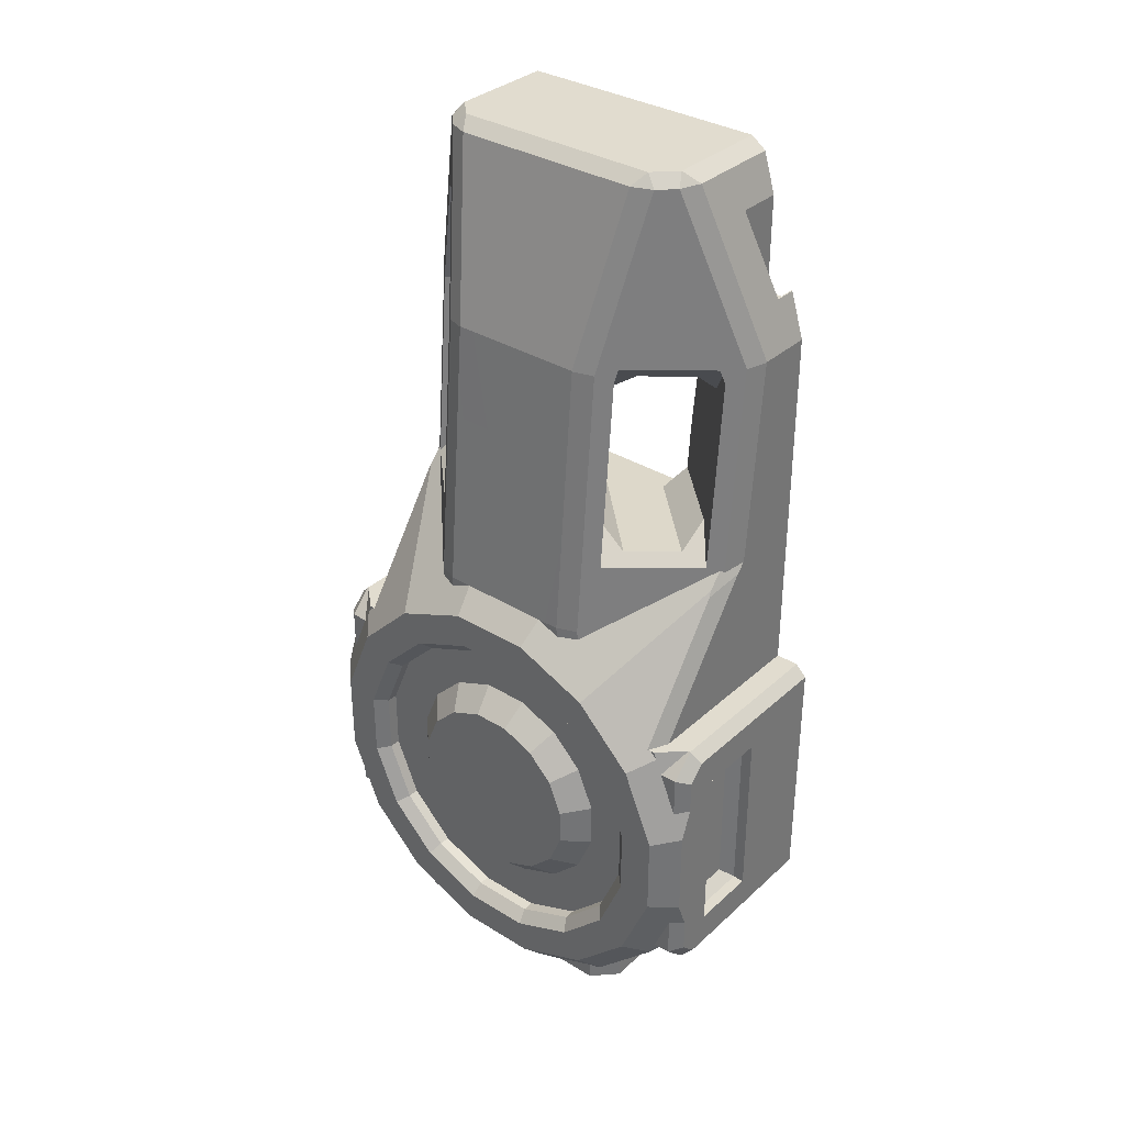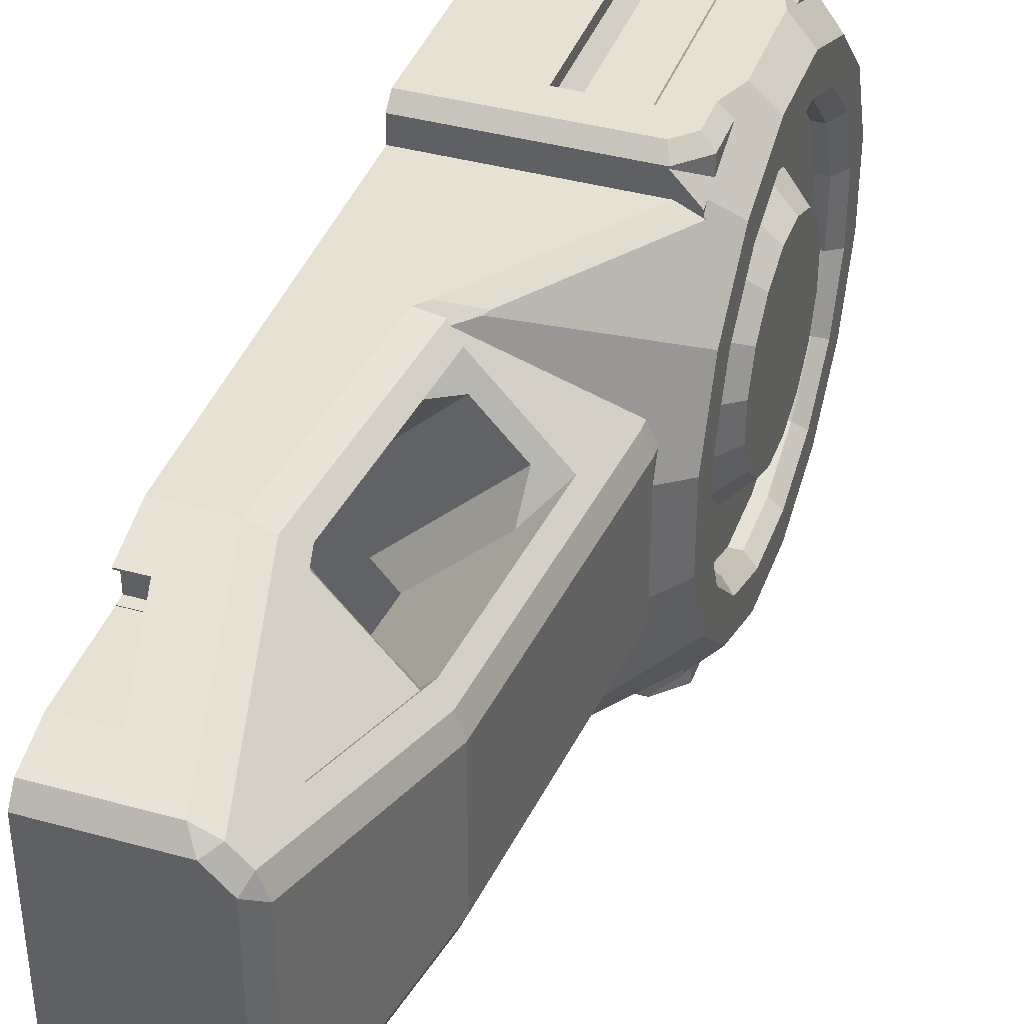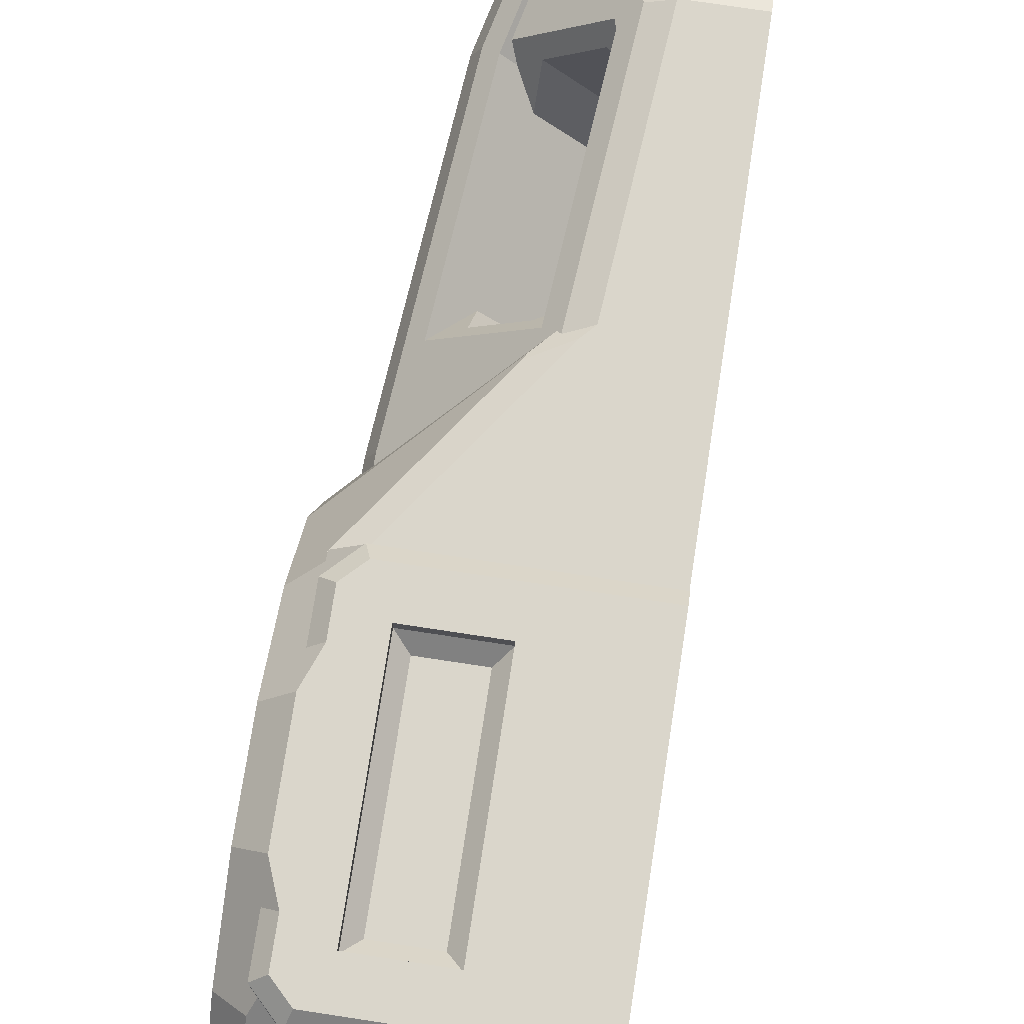
<metadata>
{"format":"obj","ext":"obj","renderer":"f3d","projection":"perspective","resolution":1024,"background":"white","views":[{"elev":34.2,"azim":129.7,"up":"+Z"},{"elev":39.4,"azim":19.1,"up":"+Y"},{"elev":74.1,"azim":-171.3,"up":"+Y"}]}
</metadata>
<code>
o TAC_SpacefighterCore_v16
v 0.045 0.39 0.7
v 0 0.39 0.7
v 0.045 0.39 0.68
v 0 0.39 0.68
v 0 0.335 0.7
v 0.045 0.335 0.7
v 0 0.335 0.68
v 0.045 0.335 0.68
v 0 0.3339 0.7
v 0 0.1083 0.5484
v 0 0.3339 0.8906
v 0 0.275 1
v 0 0.3074 0.9761
v 0 0.4239 0.6
v 0 0.1749 0.4983
v 0 0.3929 0.7
v 0 0.4239 -0.2
v 0 0.1704 0.1471
v 0 0.1581 0.2958
v 0 0.475 -0.2
v 0 0.5 -0.225
v 0 0.4071 -0.8
v 0 0.3 -0.9071
v 0 0.5 -0.775
v 0 0.475 -0.8
v 0 0.3 -0.975
v 0 0.275 -1
v 0 -0.275 -1
v 0 -0.3 -0.9071
v 0 -0.3 -0.975
v 0 -0.4071 -0.8
v 0 -0.4239 -0.2
v 0 -0.475 -0.8
v 0 -0.5 -0.775
v 0 -0.5 -0.225
v 0 -0.475 -0.2
v 0 -0.1704 0.1471
v 0 -0.4239 0.6
v 0 -0.1581 0.2958
v 0 -0.1749 0.4983
v 0 -0.1083 0.5484
v 0 -0.3074 0.9761
v 0 -0.275 1
v 0.05 0.3339 0.7
v 0.05 0.3929 0.7
v 0.09765 0.3339 0.8906
v 0.325 -0.45 -0.325
v 0.325 -0.45 -0.675
v 0.35 -0.475 -0.3
v 0.35 -0.475 -0.7
v 0.225 -0.45 -0.675
v 0.2 -0.475 -0.7
v 0.225 -0.45 -0.325
v 0.2 -0.475 -0.3
v 0.2 -0.5 -0.3
v 0.35 -0.5 -0.3
v 0.35 -0.5 -0.7
v 0.325 0.45 -0.325
v 0.225 0.45 -0.325
v 0.35 0.475 -0.3
v 0.2 0.475 -0.3
v 0.2 0.475 -0.7
v 0.225 0.45 -0.675
v 0.35 0.475 -0.7
v 0.325 0.45 -0.675
v 0.35 0.5 -0.7
v 0.35 0.5 -0.3
v 0.2 0.5 -0.3
v 0.325 0.175 -0.95
v 0.225 0.175 -0.95
v 0.35 0.2 -0.975
v 0.2 0.2 -0.975
v 0.2 -0.2 -0.975
v 0.225 -0.175 -0.95
v 0.35 -0.2 -0.975
v 0.325 -0.175 -0.95
v 0.35 -0.2 -1
v 0.35 0.2 -1
v 0.2 0.2 -1
v 0.2 -0.2 -1
v 0.2 -0.5 -0.7
v 0.2 0.5 -0.7
v 0.1822 -0.4239 0.1186
v 0.4075 -0.4239 -0.2
v 0.2511 -0.4022 0.08621
v 0.4534 -0.4022 -0.2
v 0.2122 -0.3998 0.133
v 0.2063 -0.4062 0.1269
v 0.2442 -0.3998 0.09836
v 0.1624 -0.4239 0.1401
v 0.4534 0.4022 -0.2
v 0.4075 0.4239 -0.2
v 0.2511 0.4022 0.08621
v 0.1822 0.4239 0.1186
v 0.45 0.1506 -0.02116
v 0.4323 0.1932 -0.01962
v 0.45 0.1488 0
v 0.4323 0.1916 -5e-06
v 0.4499 0.1489 0.00073
v 0.4001 -0.1489 0.5986
v 0.3826 -0.1916 0.5957
v 0.4499 -0.1489 0.00073
v 0.4323 -0.1916 -5e-06
v 0.2091 -0.3074 0.9761
v 0.2534 -0.2889 0.975
v 0.2298 -0.275 1
v 0.1624 0.4239 0.1401
v 0.2063 0.4062 0.1269
v 0.2442 0.3998 0.09836
v 0.2122 0.3998 0.133
v 0.3826 0.1916 0.5957
v 0.4001 0.1489 0.5986
v 0.2878 -0.2546 0.975
v 0.3061 -0.211 0.9757
v 0.275 -0.2299 1
v 0.275 0.2299 1
v 0.3061 0.211 0.9757
v 0.2878 0.2546 0.975
v 0.4 0.1486 0.6
v 0.2091 0.3074 0.9761
v 0.2298 0.275 1
v 0.2534 0.2889 0.975
v 0.1241 0.4239 0.5988
v 0.1235 0.4239 0.6
v 0.1672 0.4062 0.5961
v 0.4 -0.1486 0.6
v 0.1672 -0.4062 0.5961
v 0.1235 -0.4239 0.6
v 0.1241 -0.4239 0.5988
v 0.4323 -0.1932 -0.01962
v 0.45 -0.1506 -0.02116
v 0.45 -0.1488 0
v 0.45 0.4071 -0.2
v 0.45 0.4239 -0.2168
v 0.5 0.3815 -0.2451
v 0.5 0.2549 -0.1185
v 0.5 0.08951 -0.05
v 0.45 0.09946 0
v 0.1982 0.3779 0.565
v 0.2598 0.2939 0.8363
v 0.2912 0.2627 0.8363
v 0.391 0.2198 0.1545
v 0.3557 0.2198 0.5781
v 0.2335 0.3779 0.1414
v 0.45 -0.09946 0
v 0.3319 0.1668 0.2249
v 0.3361 0.2375 0.1751
v 0.1657 0 0.211
v 0.09938 0 0.1553
v 0.3361 -0.2375 0.1751
v 0.3319 -0.1668 0.2249
v 0.3 0.1597 0.5233
v 0.331 0.1951 0.576
v 0.1408 0 0.51
v 0.3 -0.1597 0.5233
v 0.3557 -0.2198 0.5781
v 0.391 -0.2198 0.1545
v 0.331 -0.1951 0.576
v 0.2087 0.3178 0.5658
v 0.1424 0.3178 0.5101
v 0.2958 0.2304 0.5731
v 0.06616 0 0.554
v 0.2958 -0.2304 0.5731
v 0.2087 -0.3178 0.5658
v 0.1424 -0.3178 0.5101
v 0.1744 -0.3249 0.2118
v 0.008159 -0.1581 0.1979
v 0.1735 -0.3532 0.5629
v 0.1982 -0.3779 0.565
v 0.2335 -0.3779 0.1414
v 0.249 -0.3249 0.1678
v 0.04754 -0.1227 0.151
v 0.04754 0.1227 0.151
v 0.249 0.3249 0.1678
v 0.1744 0.3249 0.2118
v 0.008159 0.1581 0.1979
v 0.1735 0.3532 0.5629
v 0.1969 -0.3629 0.5899
v 0.3425 -0.2168 0.6021
v 0.2528 -0.2869 0.8357
v 0.2841 -0.2556 0.8357
v 0.1969 0.3629 0.5899
v 0.3425 0.2168 0.6021
v 0.2528 0.2869 0.8357
v 0.2841 0.2556 0.8357
v 0.2912 -0.2627 0.8363
v 0.2598 -0.2939 0.8363
v 0.45 0.4169 -0.2
v 0.45 -0.475 -0.75
v 0.45 -0.475 -0.6598
v 0.425 -0.5 -0.7396
v 0.425 -0.5 -0.6648
v 0.4 -0.475 -0.8
v 0.3896 -0.5 -0.775
v 0.45 -0.4376 -0.75
v 0.4383 -0.4454 -0.7617
v 0.4 -0.4071 -0.8
v 0.45 -0.475 -0.25
v 0.4 -0.475 -0.2
v 0.425 -0.5 -0.2604
v 0.3896 -0.5 -0.225
v 0.425 -0.5 -0.3352
v 0.45 -0.475 -0.3402
v 0.4 -0.4711 -0.2
v 0.45 -0.4169 -0.2
v 0.45 -0.4071 -0.2
v 0.45 -0.4376 -0.25
v 0.3896 -0.275 -1
v 0.425 -0.2396 -1
v 0.4 -0.3 -0.975
v 0.45 -0.25 -0.975
v 0.425 -0.1648 -1
v 0.45 -0.1598 -0.975
v 0.3896 0.275 -1
v 0.425 0.2396 -1
v 0.425 0.1648 -1
v 0.45 -0.09946 -1
v 0.45 0.09946 -1
v 0.45 0.25 -0.975
v 0.45 0.1598 -0.975
v 0.4 0.3 -0.975
v 0.45 0.25 -0.9376
v 0.4383 0.2617 -0.9454
v 0.4 0.3 -0.9071
v 0.3896 0.5 -0.775
v 0.425 0.5 -0.7396
v 0.4 0.475 -0.8
v 0.45 0.475 -0.75
v 0.425 0.5 -0.6648
v 0.45 0.475 -0.6598
v 0.45 0.5 -0.5995
v 0.3896 0.5 -0.225
v 0.425 0.5 -0.2604
v 0.425 0.5 -0.3352
v 0.45 0.5 -0.4005
v 0.45 0.475 -0.25
v 0.45 0.475 -0.3402
v 0.4 0.475 -0.2
v 0.45 -0.4239 -0.2168
v 0.45 -0.5 -0.4005
v 0.45 -0.5 -0.5995
v 0.4 -0.3 -0.9071
v 0.4383 -0.2617 -0.9454
v 0.45 -0.25 -0.9376
v 0.4 0.4071 -0.8
v 0.4383 0.4454 -0.7617
v 0.45 0.4376 -0.75
v 0.4 0.4711 -0.2
v 0.45 0.4376 -0.25
v 0.5 -0.3815 -0.2451
v 0.5 -0.45 -0.4105
v 0.5 -0.2549 -0.1185
v 0.5 -0.08951 -0.05
v 0.5 0.45 -0.4105
v 0.5 0.45 -0.5895
v 0.5 0.375 -0.4254
v 0.5 0.3179 -0.2876
v 0.5 0.2124 -0.1821
v 0.5 0.07459 -0.125
v 0.5 0.375 -0.5746
v 0.5 0.3179 -0.7124
v 0.5 0.3815 -0.7549
v 0.5 0.2124 -0.8179
v 0.5 0.2549 -0.8815
v 0.5 0.07459 -0.875
v 0.5 0.08951 -0.95
v 0.5 -0.07459 -0.875
v 0.5 -0.08951 -0.95
v 0.5 -0.2549 -0.8815
v 0.5 -0.2124 -0.8179
v 0.5 -0.3815 -0.7549
v 0.5 -0.3179 -0.7124
v 0.5 -0.45 -0.5895
v 0.5 -0.375 -0.5746
v 0.5 -0.375 -0.4254
v 0.5 -0.3179 -0.2876
v 0.5 -0.2124 -0.1821
v 0.5 -0.07459 -0.125
v 0.45 -0.2832 -0.9239
v 0.45 -0.4239 -0.7832
v 0.45 0.4239 -0.7832
v 0.45 0.2832 -0.9239
v 0.475 -0.35 -0.5696
v 0.475 -0.35 -0.4304
v 0.475 -0.2967 -0.6983
v 0.475 -0.1983 -0.7967
v 0.475 -0.06962 -0.85
v 0.475 0.06962 -0.85
v 0.475 0.1983 -0.7967
v 0.475 0.2967 -0.6983
v 0.475 0.35 -0.5696
v 0.475 0.2967 -0.3017
v 0.475 0.35 -0.4304
v 0.475 0.1983 -0.2033
v 0.475 0.06962 -0.15
v 0.475 -0.06962 -0.15
v 0.475 -0.1983 -0.2033
v 0.475 -0.2967 -0.3017
v 0.45 -0.2967 -0.6983
v 0.45 -0.1983 -0.7967
v 0.45 -0.06962 -0.85
v 0.45 0.06962 -0.85
v 0.45 0.1983 -0.7967
v 0.45 0.2967 -0.6983
v 0.45 0.35 -0.5696
v 0.45 0.35 -0.4304
v 0.45 0.2967 -0.3017
v 0.5 -0.1133 -0.6696
v 0.45 -0.1416 -0.7119
v 0.5 -0.03978 -0.7
v 0.45 -0.04973 -0.75
v 0.5 -0.1696 -0.6133
v 0.45 -0.2119 -0.6416
v 0.5 -0.2 -0.5398
v 0.45 -0.25 -0.5497
v 0.5 -0.2 -0.4602
v 0.45 -0.25 -0.4503
v 0.5 -0.1696 -0.3867
v 0.45 -0.2119 -0.3584
v 0.45 0.2119 -0.6416
v 0.45 0.25 -0.5497
v 0.5 0.1696 -0.6133
v 0.5 0.2 -0.5398
v 0.5 -0.1133 -0.3304
v 0.45 -0.1416 -0.2881
v 0.5 -0.03978 -0.3
v 0.45 -0.04973 -0.25
v 0.5 0.03978 -0.3
v 0.45 0.04973 -0.25
v 0.5 0.1133 -0.3304
v 0.45 0.1416 -0.2881
v 0.45 0.2119 -0.3584
v 0.5 0.1696 -0.3867
v 0.45 0.25 -0.4503
v 0.5 0.2 -0.4602
v 0.45 0.1416 -0.7119
v 0.5 0.1133 -0.6696
v 0.45 0.04973 -0.75
v 0.5 0.03978 -0.7
v 0.45 0.1983 -0.2033
v 0.45 0.06962 -0.15
v 0.45 -0.06962 -0.15
v 0.45 -0.1983 -0.2033
v 0.45 -0.2967 -0.3017
v 0.45 -0.35 -0.4304
v 0.45 -0.35 -0.5696
f 1 2 3
f 3 2 4
f 5 6 7
f 7 6 8
f 6 1 8
f 8 1 3
f 8 3 7
f 7 3 4
f 5 7 9
f 2 16 4
f 5 9 6
f 6 9 44
f 6 44 1
f 1 44 45
f 1 45 16
f 16 2 1
f 46 45 44
f 46 44 11
f 11 44 9
f 47 48 49
f 49 48 50
f 48 51 50
f 50 51 52
f 53 54 51
f 51 54 52
f 49 54 47
f 47 54 53
f 54 49 55
f 55 49 56
f 49 50 56
f 56 50 57
f 47 53 48
f 48 53 51
f 58 59 60
f 60 59 61
f 62 61 63
f 63 61 59
f 64 62 65
f 65 62 63
f 64 65 60
f 60 65 58
f 64 60 66
f 66 60 67
f 60 61 67
f 67 61 68
f 59 58 63
f 63 58 65
f 69 70 71
f 71 70 72
f 73 72 74
f 74 72 70
f 75 73 76
f 76 73 74
f 71 75 69
f 69 75 76
f 75 71 77
f 77 71 78
f 71 72 78
f 78 72 79
f 69 76 70
f 70 76 74
f 73 75 80
f 80 75 77
f 72 73 79
f 79 73 80
f 50 52 57
f 57 52 81
f 52 54 81
f 81 54 55
f 62 64 82
f 82 64 66
f 61 62 68
f 68 62 82
f 83 84 85
f 85 84 86
f 87 88 89
f 89 88 83
f 89 83 85
f 88 90 83
f 91 92 93
f 93 92 94
f 95 96 97
f 97 96 98
f 97 98 99
f 100 101 102
f 102 101 103
f 104 105 106
f 107 108 94
f 94 108 109
f 94 109 93
f 108 110 109
f 98 111 99
f 99 111 112
f 113 114 115
f 116 117 118
f 118 117 111
f 111 117 119
f 111 119 112
f 120 121 122
f 116 118 121
f 121 118 122
f 123 124 125
f 125 124 120
f 125 120 122
f 13 12 120
f 120 12 121
f 116 115 117
f 117 115 114
f 123 125 107
f 107 125 108
f 105 113 106
f 106 113 115
f 100 126 101
f 101 126 114
f 101 114 113
f 42 104 43
f 43 104 106
f 105 104 127
f 127 104 128
f 127 128 129
f 88 127 90
f 90 127 129
f 130 131 103
f 103 131 132
f 103 132 102
f 124 123 14
f 14 123 107
f 14 107 17
f 17 107 94
f 17 94 92
f 133 91 134
f 134 91 135
f 135 91 136
f 136 91 93
f 136 93 109
f 110 96 109
f 109 96 136
f 136 96 95
f 136 95 137
f 137 95 138
f 110 108 139
f 139 108 125
f 139 125 140
f 140 125 122
f 140 122 141
f 141 122 118
f 141 118 111
f 98 142 111
f 111 142 143
f 111 143 141
f 142 98 144
f 144 98 96
f 144 96 110
f 144 110 139
f 95 97 138
f 119 117 126
f 126 117 114
f 97 99 138
f 138 99 112
f 138 112 100
f 100 112 119
f 100 119 126
f 138 100 145
f 145 100 102
f 145 102 132
f 132 131 145
f 146 147 148
f 148 147 149
f 149 150 148
f 148 150 151
f 142 146 143
f 143 146 152
f 143 152 153
f 146 148 152
f 152 148 154
f 154 148 155
f 155 148 151
f 155 151 156
f 156 151 157
f 156 158 155
f 159 10 160
f 160 10 15
f 159 161 10
f 10 161 162
f 10 162 41
f 41 162 163
f 41 163 164
f 164 165 41
f 41 165 40
f 40 165 39
f 39 165 166
f 39 166 167
f 168 169 165
f 165 169 166
f 169 170 166
f 171 172 166
f 166 172 167
f 147 173 149
f 149 173 172
f 149 172 150
f 150 172 171
f 147 174 173
f 173 18 172
f 172 18 37
f 174 175 173
f 173 175 176
f 15 19 160
f 160 19 175
f 160 175 139
f 139 175 144
f 19 176 175
f 139 177 160
f 154 155 162
f 162 155 163
f 161 152 162
f 162 152 154
f 168 164 178
f 178 164 163
f 178 163 179
f 179 163 158
f 158 163 155
f 168 165 164
f 178 179 180
f 180 179 181
f 151 150 157
f 157 150 170
f 170 150 171
f 170 171 166
f 182 183 161
f 161 183 153
f 161 153 152
f 161 159 182
f 182 159 177
f 177 159 160
f 182 184 183
f 183 184 185
f 175 174 144
f 144 174 147
f 144 147 142
f 142 147 146
f 186 187 181
f 181 187 180
f 158 156 179
f 179 156 186
f 179 186 181
f 180 187 178
f 178 187 169
f 178 169 168
f 19 18 176
f 176 18 173
f 39 167 37
f 37 167 172
f 140 141 184
f 184 141 185
f 185 141 183
f 183 141 143
f 183 143 153
f 177 139 182
f 182 139 140
f 182 140 184
f 88 169 127
f 127 169 187
f 127 187 105
f 105 187 186
f 105 186 113
f 113 186 101
f 101 186 156
f 101 156 157
f 88 87 169
f 169 87 170
f 170 87 130
f 170 130 103
f 170 103 157
f 157 103 101
f 128 38 129
f 129 38 90
f 90 38 32
f 90 32 83
f 83 32 84
f 104 42 128
f 128 42 38
f 121 12 116
f 116 12 43
f 116 43 115
f 115 43 106
f 134 188 133
f 189 190 191
f 191 190 192
f 193 189 194
f 194 189 191
f 34 33 194
f 194 33 193
f 190 189 195
f 195 189 196
f 196 189 193
f 196 193 197
f 33 31 193
f 193 31 197
f 198 199 200
f 200 199 201
f 199 36 201
f 201 36 35
f 202 203 200
f 200 203 198
f 199 204 36
f 36 204 32
f 32 204 84
f 84 204 205
f 84 205 206
f 206 86 84
f 199 198 204
f 204 198 207
f 198 203 207
f 208 209 210
f 210 209 211
f 212 213 209
f 209 213 211
f 210 30 208
f 208 30 28
f 79 214 78
f 78 214 215
f 78 215 216
f 214 79 27
f 27 79 80
f 27 80 28
f 28 80 208
f 208 80 77
f 208 77 209
f 209 77 212
f 212 77 217
f 217 77 78
f 217 78 218
f 218 78 216
f 219 220 215
f 215 220 216
f 215 214 219
f 219 214 221
f 27 26 214
f 214 26 221
f 220 219 222
f 222 219 223
f 223 219 221
f 223 221 224
f 26 23 221
f 221 23 224
f 225 226 227
f 227 226 228
f 229 230 226
f 226 230 228
f 227 25 225
f 225 25 24
f 67 231 66
f 66 231 229
f 66 229 226
f 68 232 67
f 67 232 233
f 67 233 234
f 232 68 21
f 21 68 82
f 21 82 24
f 24 82 225
f 225 82 66
f 225 66 226
f 234 235 67
f 67 235 231
f 236 237 233
f 233 237 234
f 232 238 233
f 233 238 236
f 21 20 232
f 232 20 238
f 205 239 206
f 57 240 56
f 56 240 202
f 56 202 200
f 81 194 57
f 57 194 191
f 57 191 192
f 194 81 34
f 34 81 55
f 34 55 35
f 35 55 201
f 201 55 56
f 201 56 200
f 192 241 57
f 57 241 240
f 242 210 243
f 243 210 211
f 243 211 244
f 211 213 244
f 245 227 246
f 246 227 228
f 246 228 247
f 228 230 247
f 238 248 236
f 236 248 249
f 237 236 249
f 203 250 207
f 207 250 239
f 207 239 204
f 204 239 205
f 202 240 203
f 203 240 251
f 203 251 250
f 206 239 86
f 86 239 250
f 86 250 252
f 89 85 252
f 252 85 86
f 87 89 130
f 130 89 252
f 130 252 131
f 131 252 253
f 131 253 145
f 138 145 137
f 137 145 253
f 254 237 135
f 135 237 249
f 135 249 134
f 134 249 248
f 134 248 188
f 254 235 237
f 237 235 234
f 254 255 235
f 235 255 231
f 256 254 257
f 257 254 135
f 257 135 258
f 258 135 136
f 258 136 259
f 259 136 137
f 259 137 253
f 256 260 254
f 254 260 255
f 255 260 261
f 255 261 262
f 262 261 263
f 262 263 264
f 264 263 265
f 264 265 266
f 266 265 267
f 266 267 268
f 268 267 269
f 269 267 270
f 269 270 271
f 271 270 272
f 271 272 273
f 273 272 274
f 273 274 251
f 251 274 275
f 251 275 276
f 251 276 250
f 250 276 277
f 250 277 252
f 252 277 278
f 252 278 253
f 253 278 259
f 213 268 244
f 244 268 269
f 244 269 279
f 212 217 213
f 213 217 268
f 279 243 244
f 280 279 271
f 271 279 269
f 280 271 195
f 195 271 273
f 195 273 190
f 190 273 241
f 190 241 192
f 195 196 280
f 217 218 268
f 268 218 266
f 243 279 242
f 242 279 280
f 242 280 197
f 197 280 196
f 31 29 197
f 197 29 242
f 230 262 247
f 247 262 281
f 247 281 246
f 229 231 230
f 230 231 255
f 230 255 262
f 262 264 281
f 281 264 282
f 266 220 264
f 264 220 222
f 264 222 282
f 282 222 223
f 266 218 220
f 220 218 216
f 246 281 245
f 245 281 282
f 245 282 224
f 224 282 223
f 23 22 224
f 224 22 245
f 251 240 273
f 273 240 241
f 274 283 275
f 275 283 284
f 274 272 283
f 283 272 285
f 272 270 285
f 285 270 286
f 267 287 270
f 270 287 286
f 267 265 287
f 287 265 288
f 265 263 288
f 288 263 289
f 263 261 289
f 289 261 290
f 261 260 290
f 290 260 291
f 292 293 257
f 257 293 256
f 260 256 291
f 291 256 293
f 294 292 258
f 258 292 257
f 294 258 295
f 295 258 259
f 296 295 278
f 278 295 259
f 296 278 297
f 297 278 277
f 298 297 276
f 276 297 277
f 284 298 275
f 275 298 276
f 285 286 299
f 299 286 300
f 286 287 300
f 300 287 301
f 287 288 301
f 301 288 302
f 288 289 302
f 302 289 303
f 289 290 303
f 303 290 304
f 290 291 304
f 304 291 305
f 291 293 305
f 305 293 306
f 293 292 306
f 306 292 307
f 308 309 310
f 310 309 311
f 308 312 309
f 309 312 313
f 312 314 313
f 313 314 315
f 316 317 314
f 314 317 315
f 316 318 317
f 317 318 319
f 320 321 322
f 322 321 323
f 318 324 319
f 319 324 325
f 324 326 325
f 325 326 327
f 326 328 327
f 327 328 329
f 330 331 328
f 328 331 329
f 332 331 333
f 333 331 330
f 334 332 335
f 335 332 333
f 321 334 323
f 323 334 335
f 336 320 337
f 337 320 322
f 336 337 338
f 338 337 339
f 311 338 310
f 310 338 339
f 323 314 322
f 322 314 312
f 322 312 337
f 337 312 308
f 337 308 339
f 339 308 310
f 314 323 316
f 316 323 335
f 316 335 318
f 318 335 333
f 318 333 324
f 324 333 330
f 324 330 326
f 326 330 328
f 292 294 307
f 307 294 340
f 294 295 340
f 340 295 341
f 295 296 341
f 341 296 342
f 296 297 342
f 342 297 343
f 297 298 343
f 343 298 344
f 298 284 344
f 344 284 345
f 284 283 345
f 345 283 346
f 283 285 346
f 346 285 299
f 332 334 306
f 306 334 321
f 306 321 305
f 305 321 320
f 305 320 304
f 304 320 336
f 304 336 303
f 303 336 338
f 303 338 302
f 302 338 311
f 302 311 301
f 301 311 300
f 300 311 309
f 300 309 299
f 299 309 313
f 299 313 346
f 346 313 315
f 346 315 345
f 345 315 317
f 345 317 319
f 345 319 344
f 344 319 325
f 344 325 343
f 343 325 327
f 343 327 342
f 342 327 329
f 342 329 341
f 341 329 340
f 340 329 331
f 340 331 307
f 307 331 332
f 307 332 306
f 238 20 248
f 248 20 17
f 248 17 92
f 91 133 92
f 92 133 188
f 92 188 248
f 11 13 46
f 46 13 120
f 46 120 124
f 46 124 45
f 45 124 14
f 45 14 16
f 227 245 25
f 25 245 22
f 210 242 30
f 30 242 29

</code>
